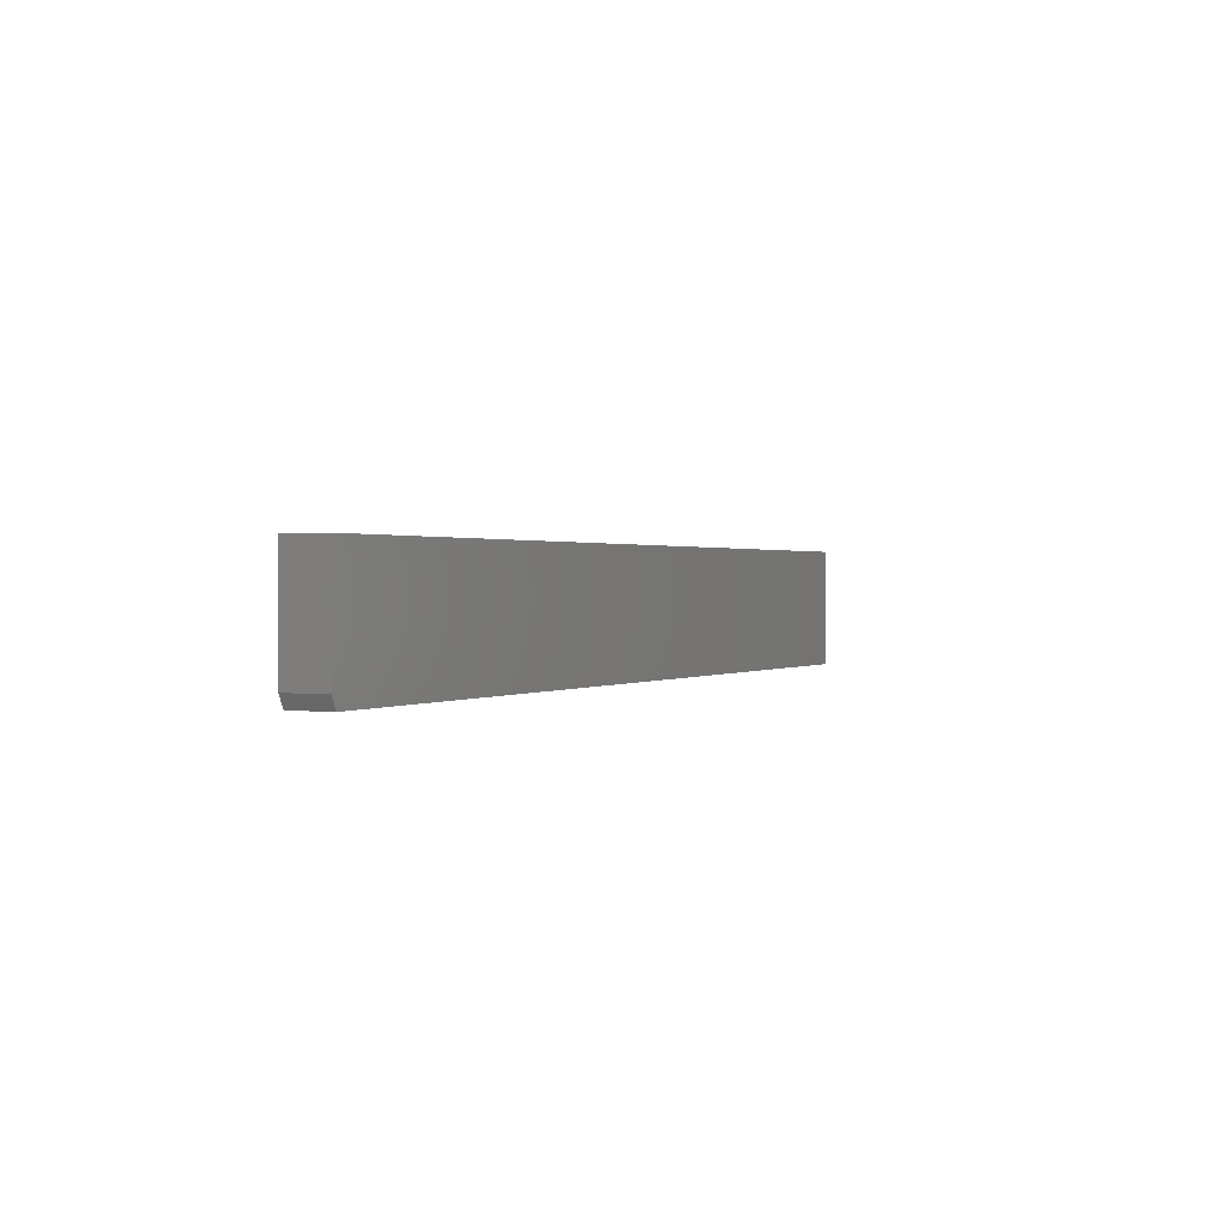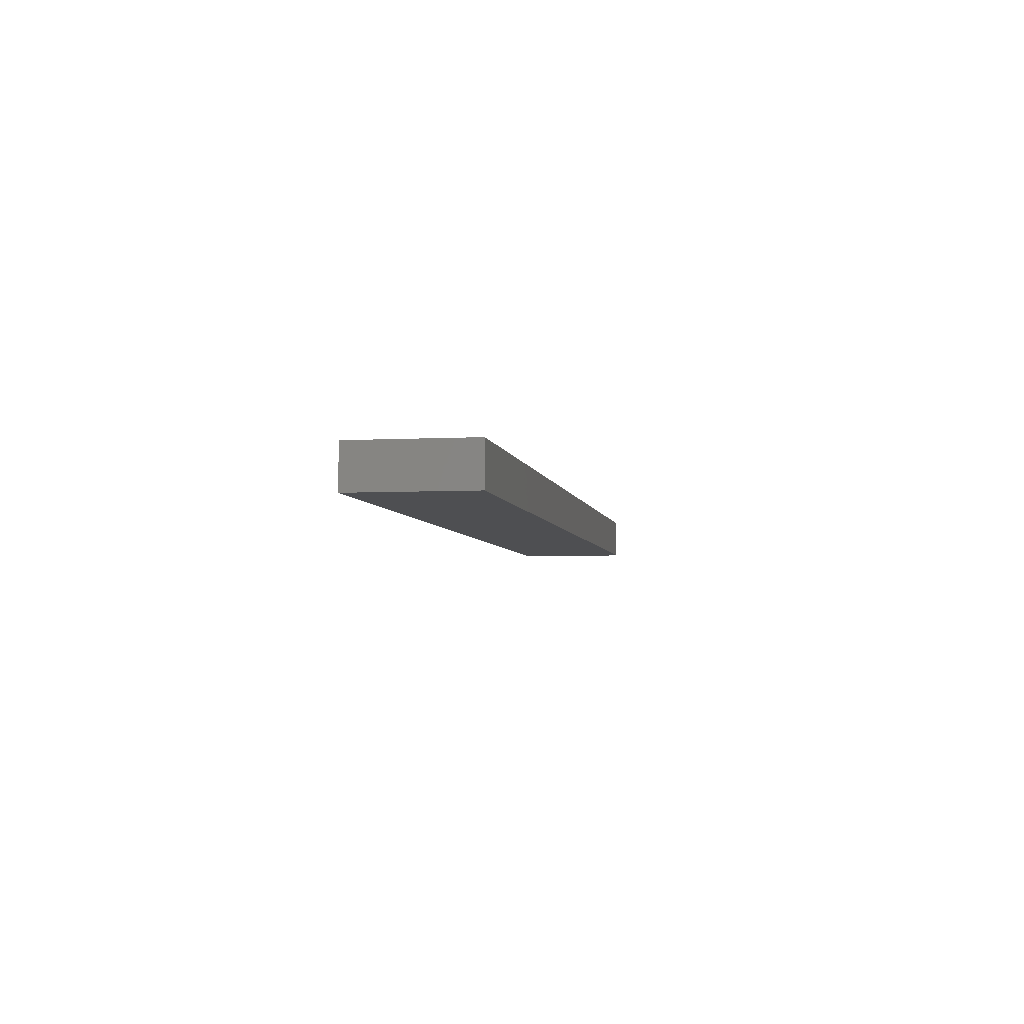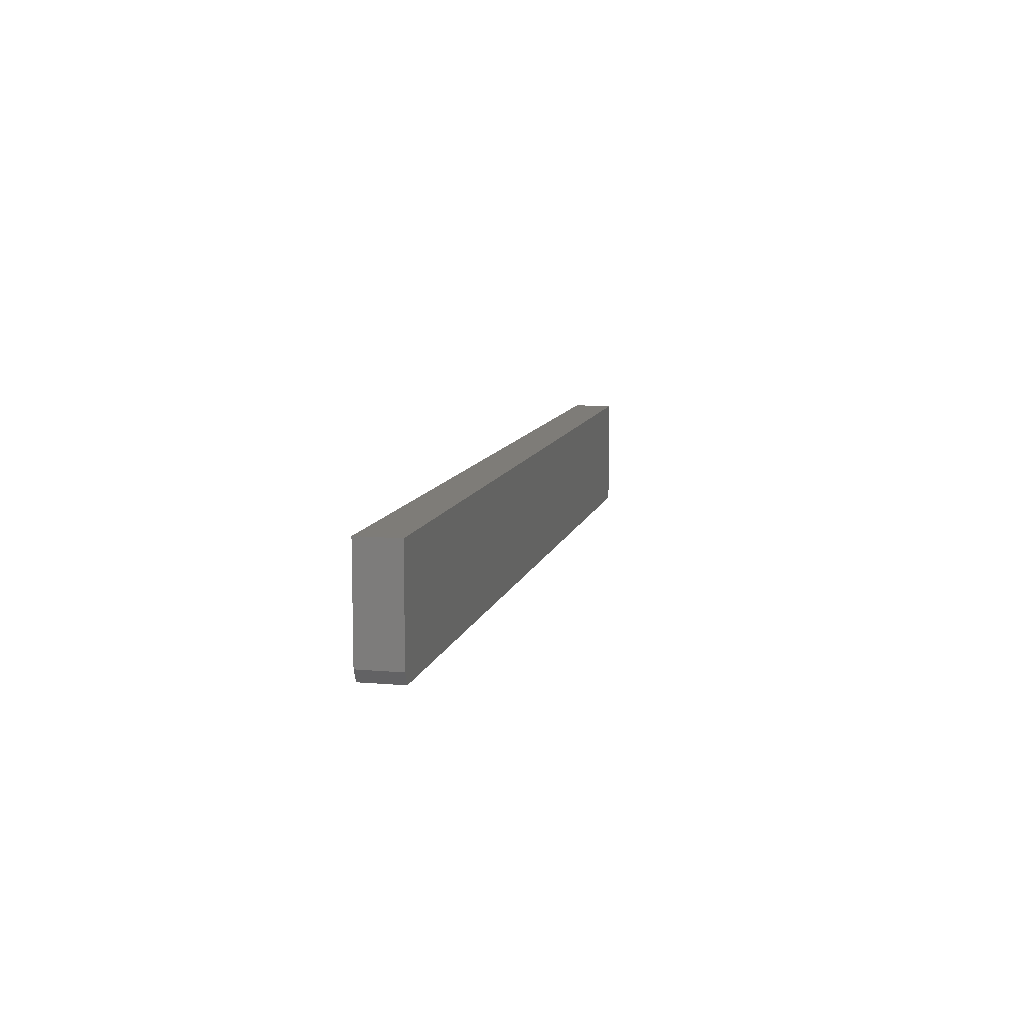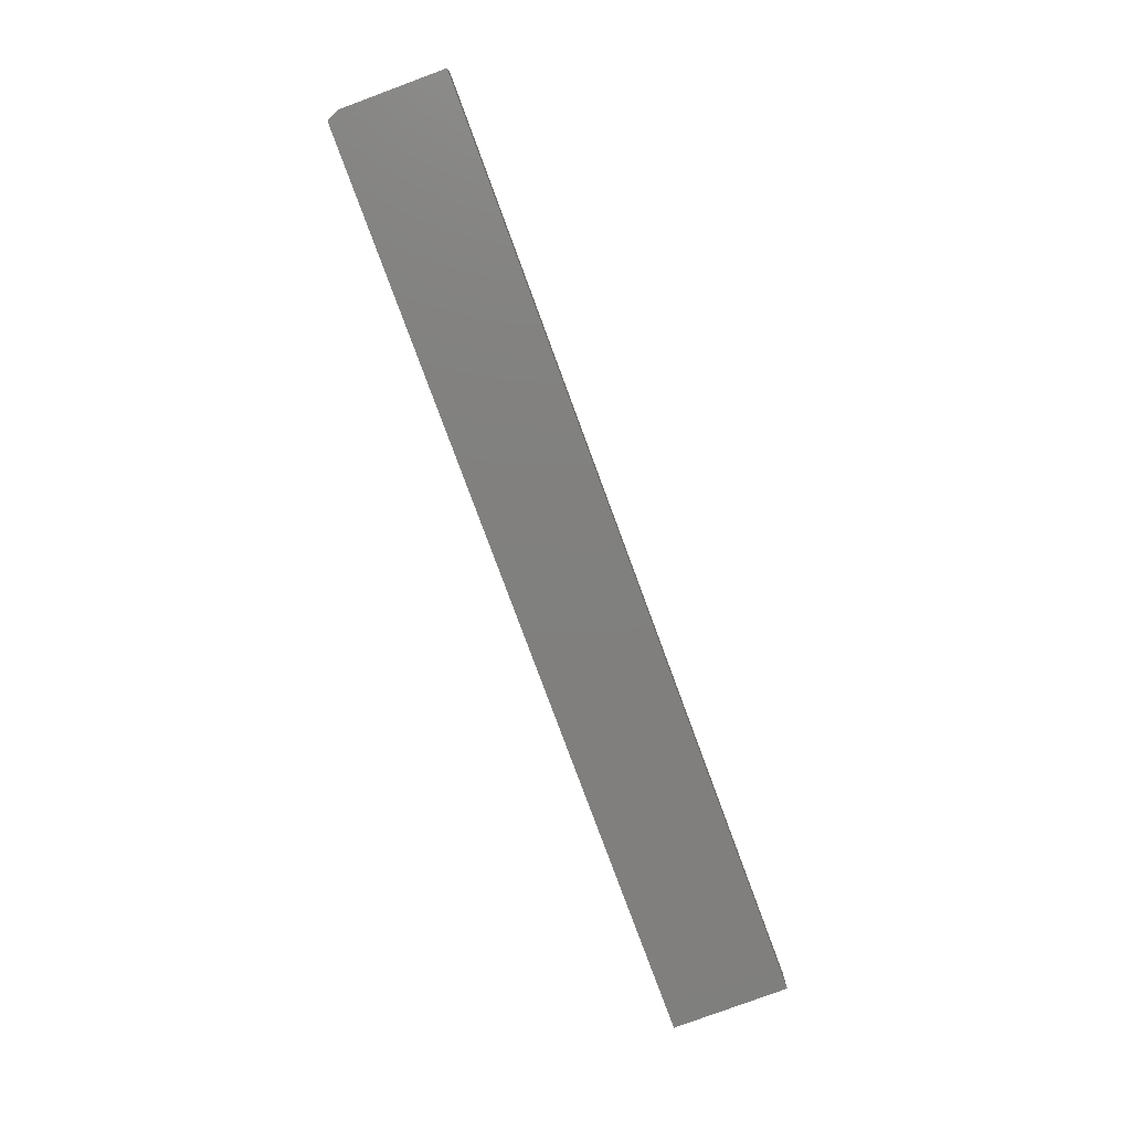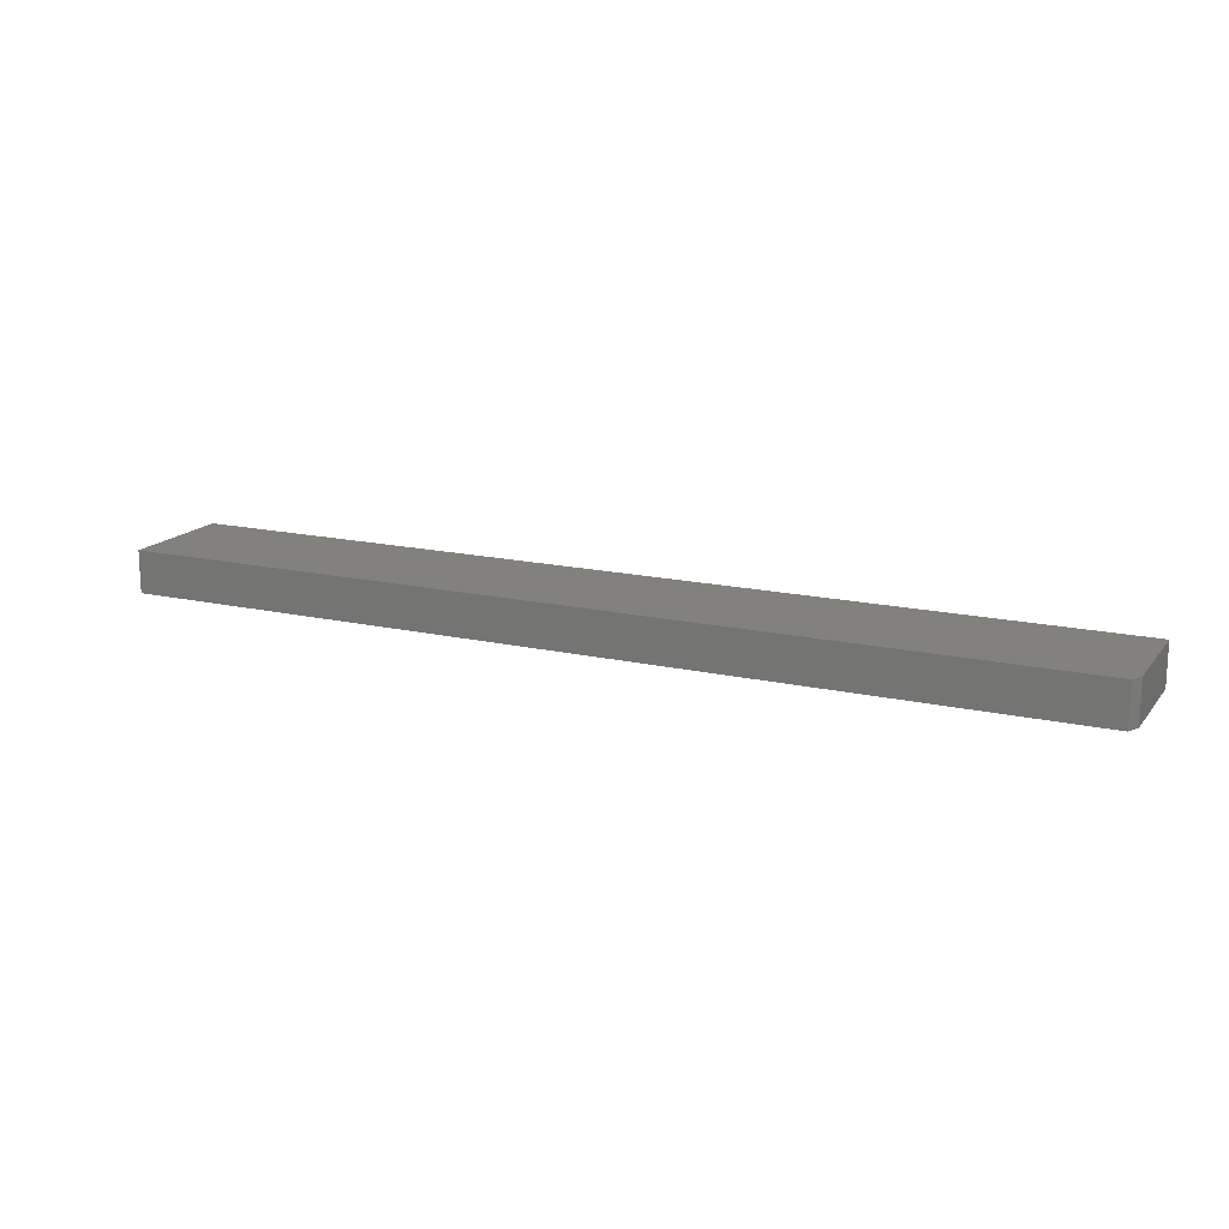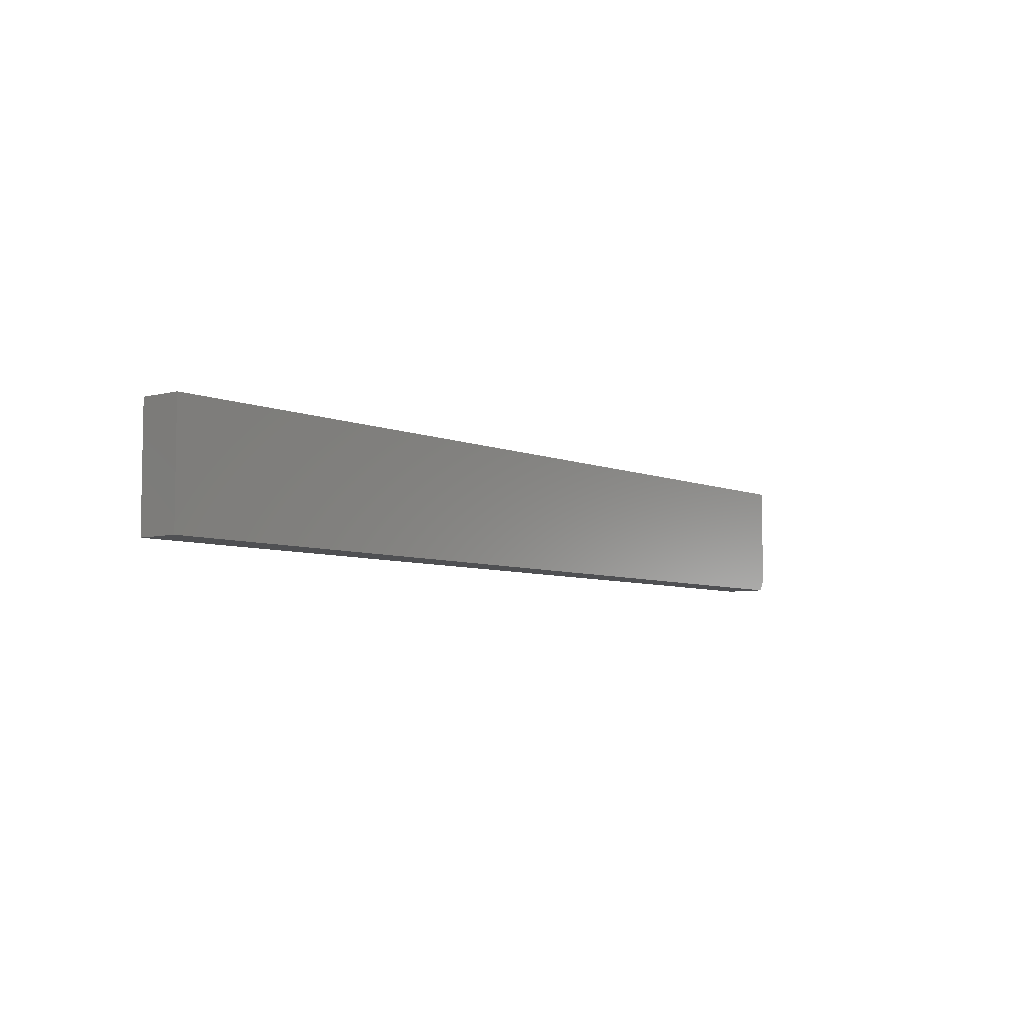
<metadata>
{"format":"stl","ext":"stl","renderer":"f3d","projection":"perspective","resolution":1024,"background":"white","views":[{"elev":0.8,"azim":-64.1,"up":"+Z"},{"elev":-4.6,"azim":99.8,"up":"+Y"},{"elev":9.8,"azim":-77.2,"up":"+Z"},{"elev":-79.9,"azim":-69.7,"up":"+Y"},{"elev":16.2,"azim":-154.9,"up":"+Y"},{"elev":-6.1,"azim":128.5,"up":"+Z"}]}
</metadata>
<code>
# stl→obj: 10 verts, 16 faces
v 0.75 -0.05469 0.08363
v -0.4688 -0.05469 0.08363
v 0.75 -0.05469 -0.07031
v -0.4688 -0.05469 -0.05469
v -0.4609 -0.05469 -0.07031
v -0.4609 4.337e-19 -0.07031
v -0.4688 8.674e-19 -0.05469
v 0.75 6.765e-17 -0.07031
v -0.4688 8.546e-18 0.08363
v 0.75 7.62e-17 0.08363
f 1 2 3
f 3 2 4
f 3 4 5
f 6 7 8
f 8 7 9
f 8 9 10
f 2 9 4
f 4 9 7
f 5 6 3
f 3 6 8
f 4 7 5
f 5 7 6
f 1 10 2
f 2 10 9
f 3 8 1
f 1 8 10

</code>
